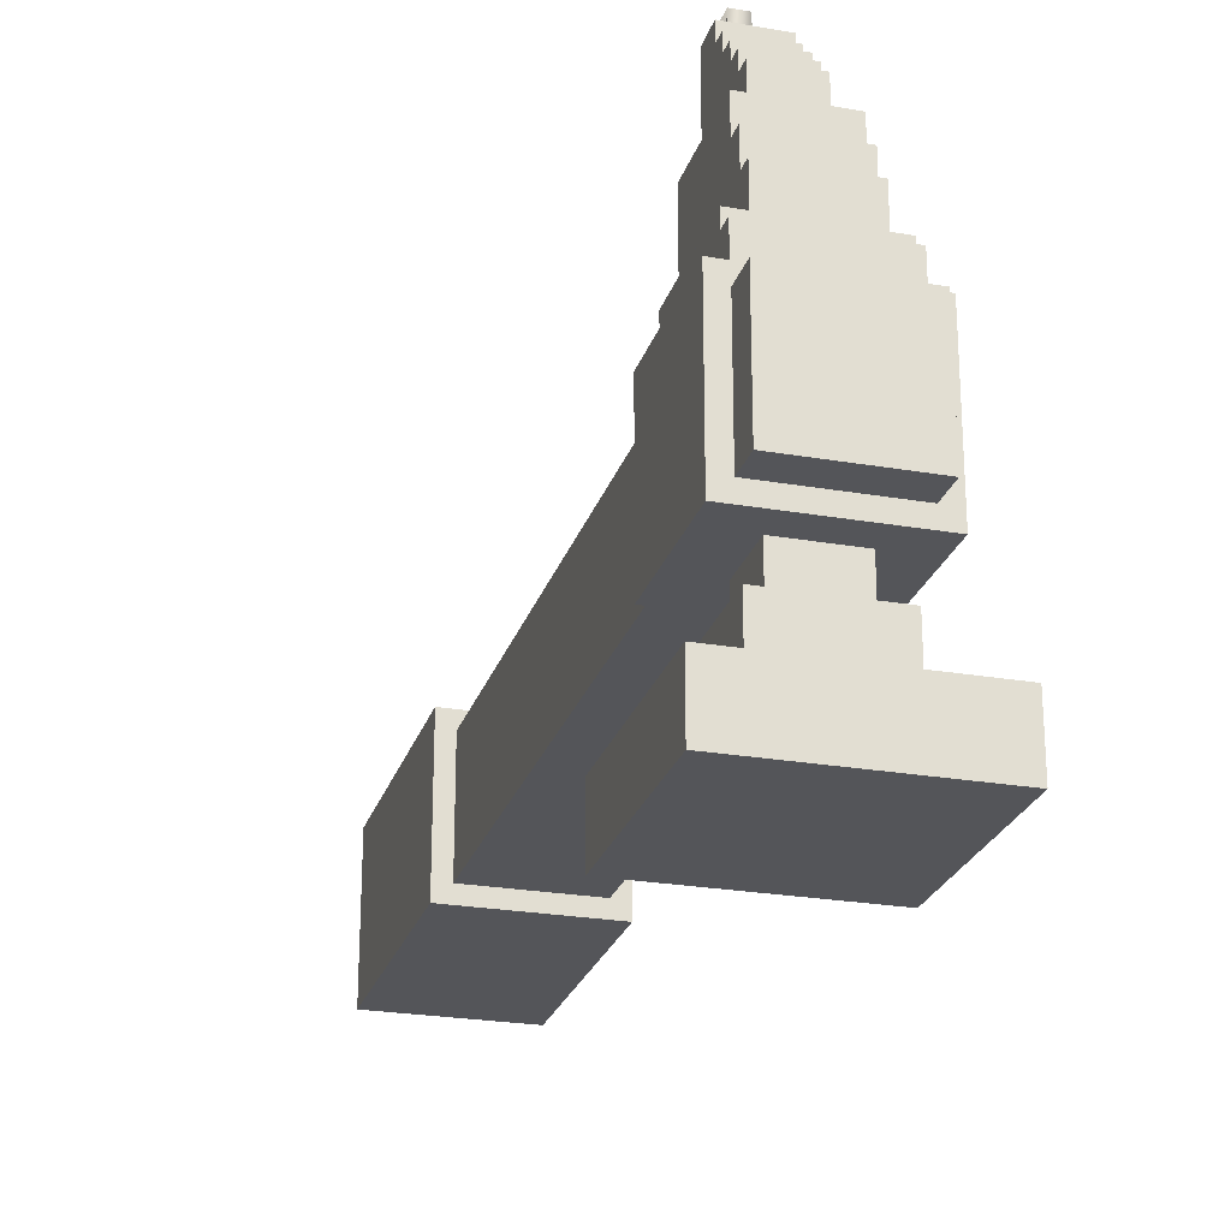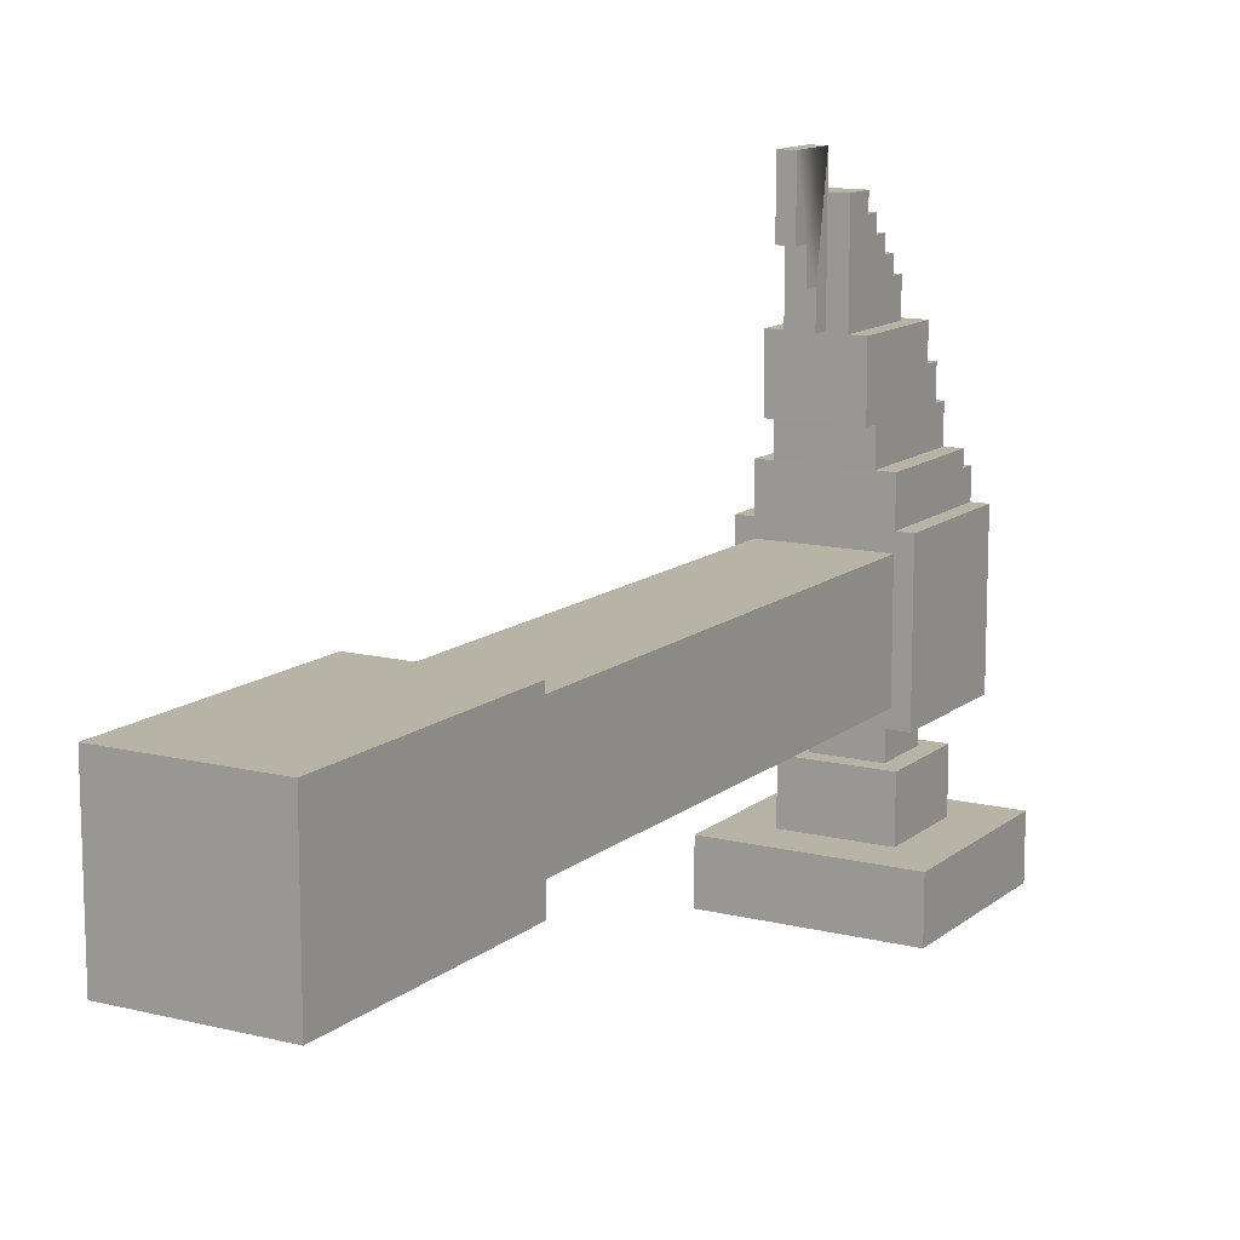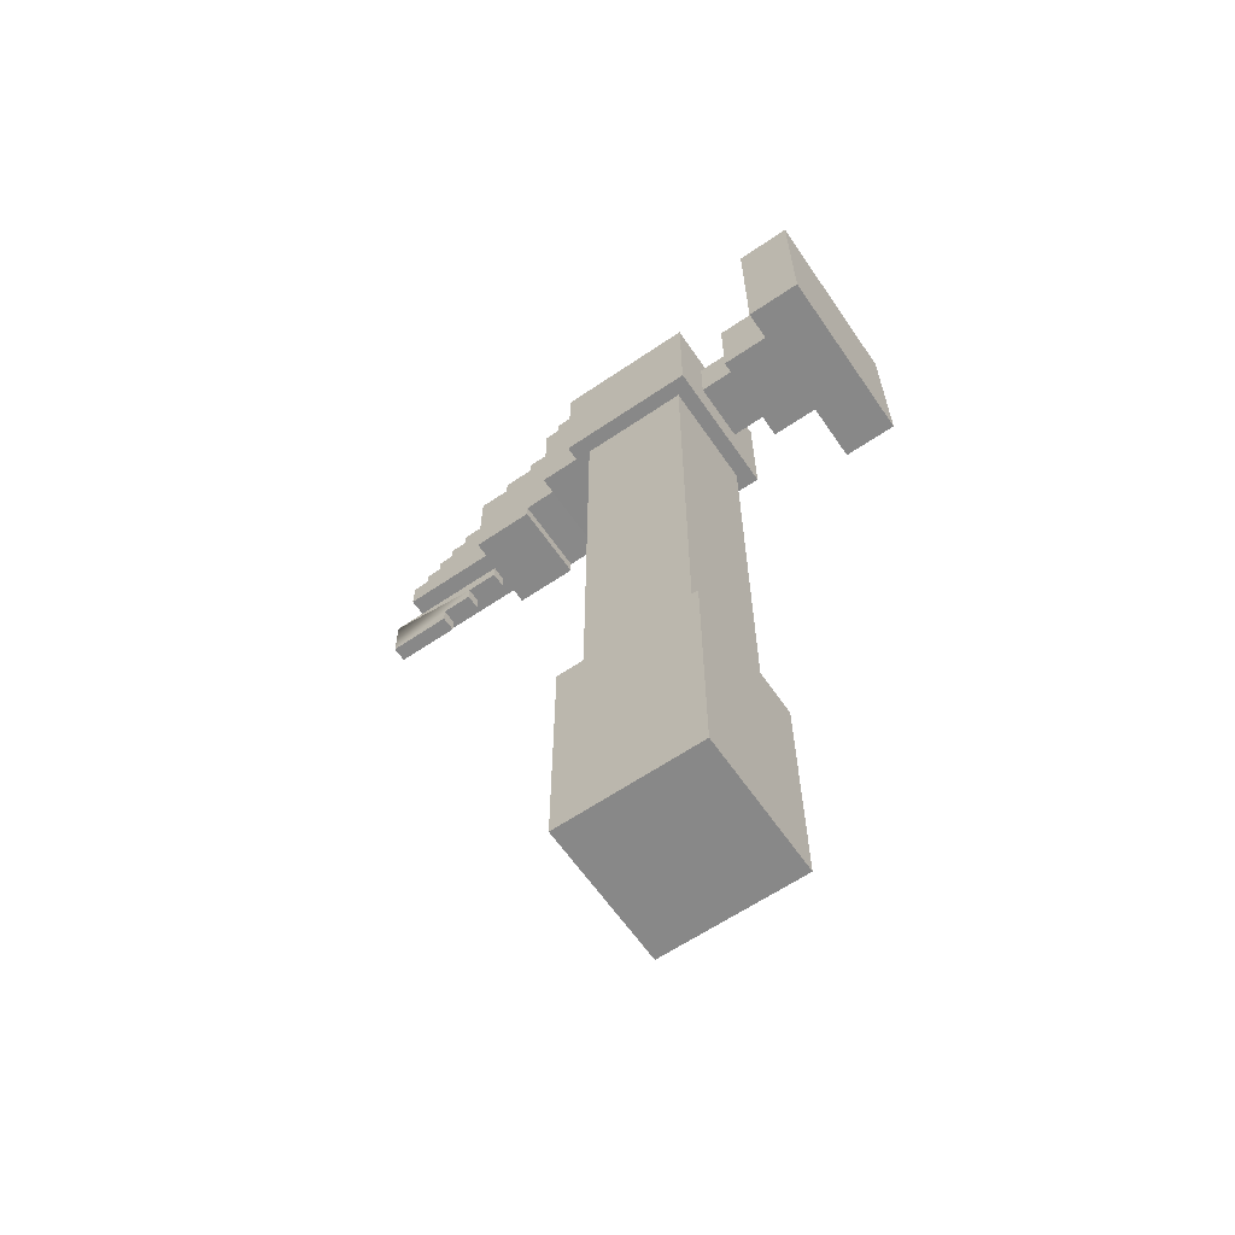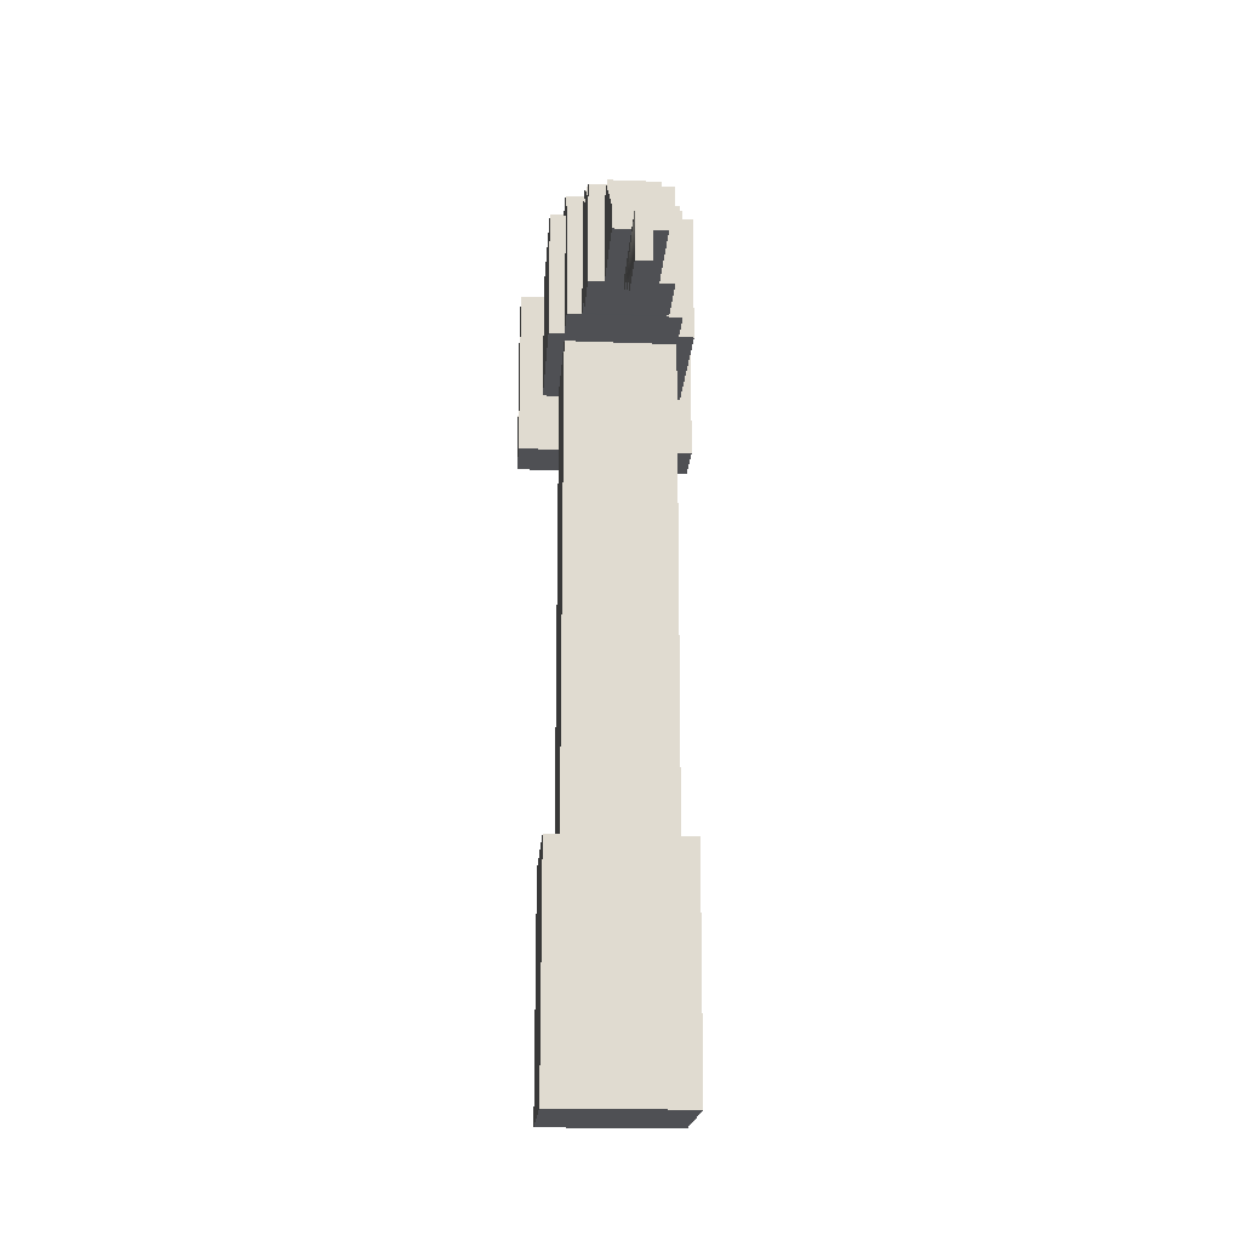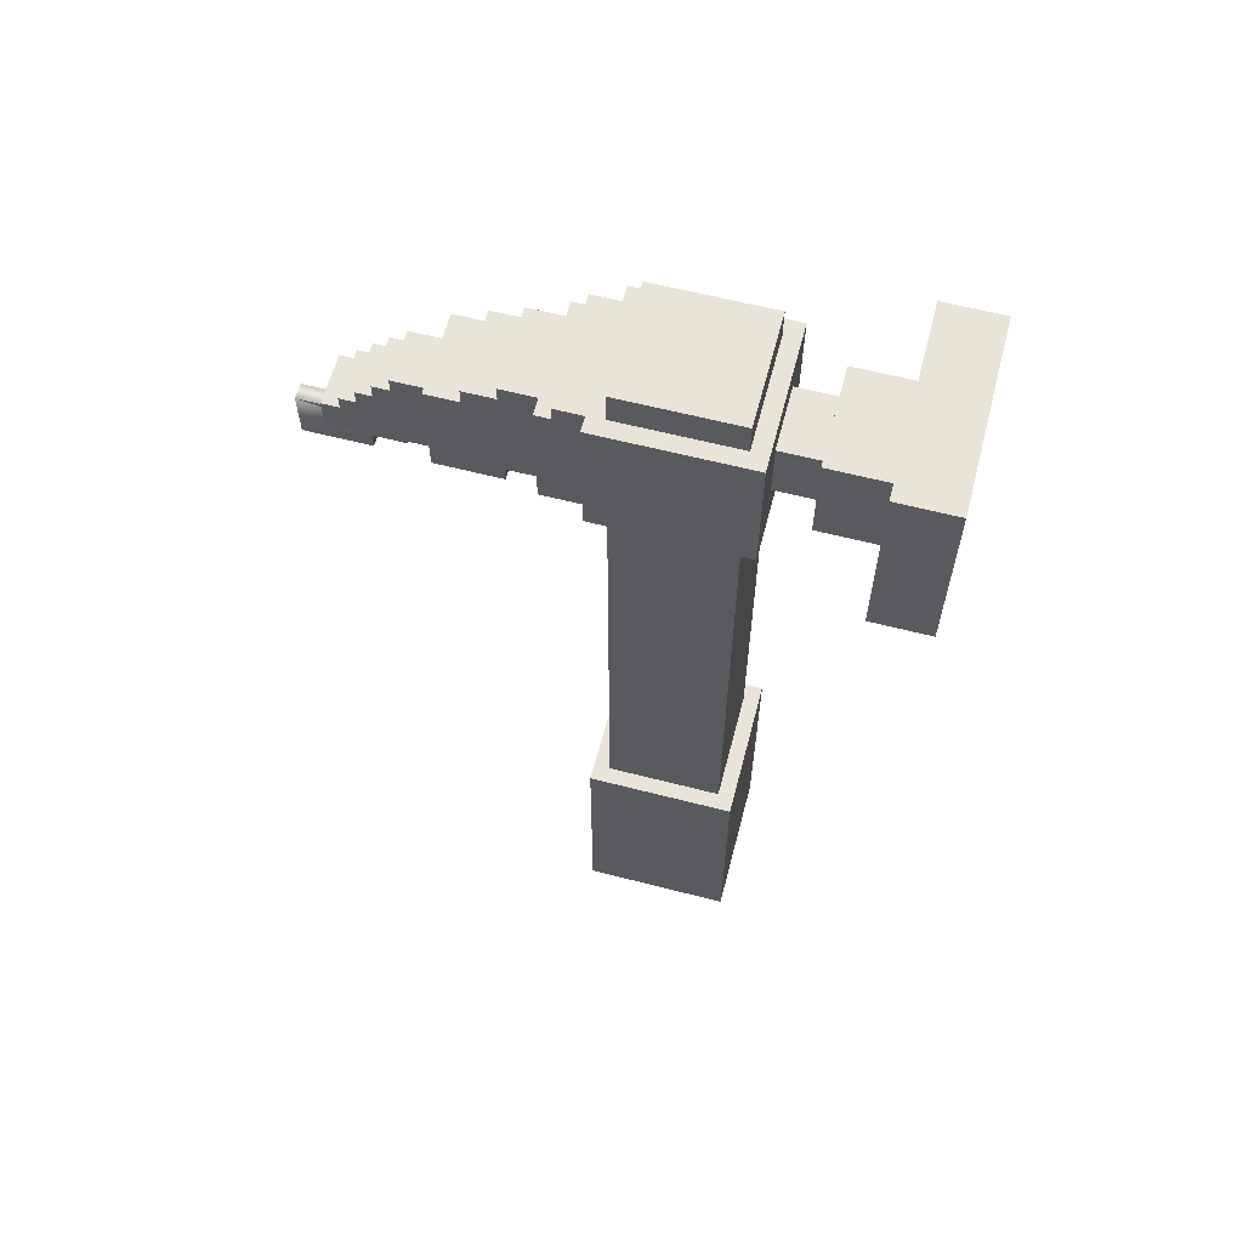
<metadata>
{"format":"obj","ext":"obj","renderer":"f3d","projection":"perspective","resolution":1024,"background":"white","views":[{"elev":-24.7,"azim":164.2,"up":"+Z"},{"elev":12.7,"azim":30.0,"up":"+Z"},{"elev":-62.9,"azim":124.5,"up":"+Y"},{"elev":-19.2,"azim":-4.1,"up":"+Y"},{"elev":61.4,"azim":104.7,"up":"+Y"}]}
</metadata>
<code>
g Pick_Mesh
v -0.0436 0.4977 -0.04203
v 0.04027 0.4977 0.04315
v -0.0436 0.4977 0.04315
v 0.04027 0.4977 -0.04203
v 0.04027 0.4977 -0.04203
v -0.0436 -0.138 -0.04203
v 0.04027 -0.138 -0.04203
v -0.0436 0.4977 -0.04203
v -0.0436 -0.138 -0.04203
v -0.0436 0.4977 0.04315
v -0.0436 -0.138 0.04315
v -0.0436 0.4977 -0.04203
v 0.04027 -0.138 0.04315
v -0.0436 0.4977 0.04315
v 0.04027 0.4977 0.04315
v -0.0436 -0.138 0.04315
v 0.05216 0.3755 0.05542
v 0.05216 0.4741 -0.05397
v 0.05216 0.3755 -0.05397
v 0.05216 0.4741 0.05542
v -0.05579 0.3755 -0.05397
v -0.05579 0.4741 0.05542
v -0.05579 0.3755 0.05542
v -0.05579 0.4741 -0.05397
v -0.05579 0.3755 -0.05397
v 0.05216 0.3755 0.05542
v 0.05216 0.3755 -0.05397
v -0.05579 0.3755 0.05542
v 0.01694 0.3962 0.2222
v -0.02109 0.3962 0.2104
v 0.01694 0.3962 0.2104
v -0.02109 0.3962 0.2222
v -0.02109 0.4073 0.2104
v 0.01694 0.3962 0.2104
v -0.02109 0.3962 0.2104
v 0.01694 0.4073 0.2104
v 0.01694 0.4073 0.2104
v -0.02109 0.4073 0.1987
v 0.01694 0.4073 0.1987
v -0.02109 0.4073 0.2104
v -0.02109 0.4179 0.1987
v 0.01694 0.4073 0.1987
v -0.02109 0.4073 0.1987
v 0.01694 0.4179 0.1987
v 0.01694 0.4179 0.1987
v -0.02109 0.4179 0.1861
v 0.01694 0.4179 0.1861
v -0.02109 0.4179 0.1987
v -0.02109 0.4179 0.1861
v 0.01694 0.429 0.1861
v 0.01694 0.4179 0.1861
v -0.02109 0.429 0.1861
v 0.01694 0.429 0.1861
v -0.02109 0.429 0.1607
v 0.01694 0.429 0.1607
v -0.02109 0.429 0.1861
v -0.03271 0.3639 0.1122
v 0.0283 0.3754 0.1122
v -0.03271 0.3754 0.1122
v 0.0283 0.3639 0.1122
v 0.0283 0.4401 0.1607
v -0.03271 0.4401 0.1364
v 0.0283 0.4401 0.1364
v -0.03271 0.4401 0.1607
v -0.03271 0.4519 0.1364
v 0.0283 0.4401 0.1364
v -0.03271 0.4401 0.1364
v 0.0283 0.4519 0.1364
v 0.0283 0.3755 0.08732
v -0.03271 0.3754 0.1122
v 0.0283 0.3754 0.1122
v -0.03271 0.3755 0.08732
v 0.04075 0.4629 0.08732
v -0.04391 0.4629 0.0762
v 0.04075 0.4629 0.0762
v -0.04391 0.4629 0.08732
v -0.04391 0.4739 0.0762
v 0.04075 0.4629 0.0762
v -0.04391 0.4629 0.0762
v 0.04075 0.4739 0.0762
v 0.04075 0.4739 0.0762
v -0.04391 0.4739 0.05542
v 0.04075 0.4739 0.05542
v -0.04391 0.4739 0.0762
v 0.0283 0.4519 0.1364
v -0.03271 0.4519 0.1131
v 0.0283 0.4519 0.1131
v -0.03271 0.4519 0.1364
v -0.03271 0.4629 0.1131
v 0.0283 0.4519 0.1131
v -0.03271 0.4519 0.1131
v 0.0283 0.4629 0.1131
v 0.0283 0.4629 0.1131
v -0.03271 0.4629 0.08732
v 0.0283 0.4629 0.08732
v -0.03271 0.4629 0.1131
v -0.02109 0.3962 0.2222
v 0.01694 0.3862 0.2222
v -0.02109 0.3862 0.2222
v 0.01694 0.3962 0.2222
v 0.01694 0.3862 0.235
v -0.02109 0.3862 0.2222
v 0.01694 0.3862 0.2222
v -0.02109 0.3862 0.235
v -0.02109 0.3862 0.235
v 0.01694 0.3639 0.235
v -0.02109 0.3639 0.235
v 0.01694 0.3862 0.235
v 0.04027 0.4977 0.04315
v 0.04027 -0.138 -0.04203
v 0.04027 -0.138 0.04315
v 0.04027 0.4977 -0.04203
v 0.05216 0.4741 -0.05397
v -0.05579 0.4741 0.05542
v -0.05579 0.4741 -0.05397
v 0.05216 0.4741 0.05542
v -0.04391 0.3755 0.05542
v -0.04391 0.4739 0.0762
v -0.04391 0.4629 0.0762
v -0.04391 0.4739 0.05542
v -0.04391 0.4629 0.08732
v -0.04391 0.3755 0.08732
v 0.04075 0.3755 0.05542
v 0.04075 0.4629 0.08732
v 0.04075 0.4629 0.0762
v 0.04075 0.3755 0.08732
v 0.04075 0.4739 0.0762
v 0.04075 0.4739 0.05542
v -0.03271 0.4401 0.1364
v -0.03271 0.4519 0.1131
v -0.03271 0.4519 0.1364
v -0.03271 0.3755 0.08732
v -0.03271 0.4629 0.1131
v -0.03271 0.4629 0.08732
v -0.03271 0.3754 0.1122
v -0.03271 0.3639 0.1607
v -0.03271 0.3639 0.1122
v -0.03271 0.4401 0.1607
v 0.0283 0.3754 0.1122
v 0.0283 0.4629 0.08732
v 0.0283 0.3755 0.08732
v 0.0283 0.3639 0.1607
v 0.0283 0.4519 0.1131
v 0.0283 0.4629 0.1131
v 0.0283 0.4401 0.1364
v 0.0283 0.4519 0.1364
v 0.0283 0.4401 0.1607
v 0.0283 0.3639 0.1122
v 0.04075 0.3755 0.08732
v -0.04391 0.4629 0.08732
v 0.04075 0.4629 0.08732
v -0.04391 0.3755 0.08732
v -0.02109 0.3862 0.2222
v -0.02109 0.3639 0.235
v -0.02109 0.3639 0.1607
v -0.02109 0.3862 0.235
v -0.02109 0.3962 0.2104
v -0.02109 0.4073 0.1987
v -0.02109 0.4073 0.2104
v -0.02109 0.4179 0.1861
v -0.02109 0.429 0.1607
v -0.02109 0.429 0.1861
v -0.02109 0.4179 0.1987
v -0.02109 0.3962 0.2222
v 0.0283 0.3639 0.1607
v -0.03271 0.4401 0.1607
v 0.0283 0.4401 0.1607
v -0.03271 0.3639 0.1607
v -0.02109 0.3639 0.235
v 0.01694 0.3639 0.1607
v -0.02109 0.3639 0.1607
v 0.01694 0.3639 0.235
v -0.008048 0.3276 0.2099
v 0.003805 0.3276 0.2592
v 0.003805 0.3276 0.2099
v -0.008048 0.3276 0.2592
v -0.008048 0.3638 0.2592
v 0.003805 0.3276 0.2592
v -0.008048 0.3276 0.2592
v 0.003805 0.3638 0.2592
v -0.008048 0.3276 0.2099
v 0.003805 0.3399 0.2099
v -0.008048 0.3399 0.2099
v 0.003805 0.3276 0.2099
v 0.003805 0.3399 0.2099
v -0.008048 0.3399 0.1864
v -0.008048 0.3399 0.2099
v 0.003805 0.3399 0.1864
v -0.008048 0.3399 0.1864
v 0.003805 0.3516 0.1864
v -0.008048 0.3516 0.1864
v 0.003805 0.3399 0.1864
v -0.008048 0.3638 0.2592
v 0.003805 0.3638 0.1618
v 0.003805 0.3638 0.2592
v -0.008048 0.3638 0.1618
v -0.008048 0.3516 0.1618
v 0.003805 0.3516 0.1864
v 0.003805 0.3516 0.1618
v -0.008048 0.3516 0.1864
v -0.008048 0.3516 0.1618
v 0.003805 0.3638 0.1618
v -0.008048 0.3638 0.1618
v 0.003805 0.3516 0.1618
v -0.008048 0.3276 0.2592
v -0.008048 0.3276 0.2099
v -0.008048 0.3399 0.2099
v -0.008048 0.3638 0.2592
v -0.008048 0.3516 0.1864
v -0.008048 0.3399 0.1864
v -0.008048 0.3516 0.1618
v -0.008048 0.3638 0.2592
v -0.008048 0.3638 0.1618
v -0.05579 0.3755 -0.05397
v 0.05216 0.4741 -0.05397
v -0.05579 0.4741 -0.05397
v 0.05216 0.3755 -0.05397
v 0.05216 -0.1873 0.05542
v 0.05216 -0.002767 -0.05397
v 0.05216 -0.1873 -0.05397
v 0.05216 -0.002767 0.05542
v 0.05216 -0.002767 -0.05397
v -0.05579 -0.002767 0.05542
v -0.05579 -0.002767 -0.05397
v 0.05216 -0.002767 0.05542
v 0.05216 -0.002767 -0.05397
v -0.05579 -0.1873 -0.05397
v 0.05216 -0.1873 -0.05397
v -0.05579 -0.002767 -0.05397
v -0.05579 -0.002767 0.05542
v 0.05216 -0.1873 0.05542
v -0.05579 -0.1873 0.05542
v 0.05216 -0.002767 0.05542
v -0.05579 -0.1873 -0.05397
v 0.05216 -0.1873 0.05542
v 0.05216 -0.1873 -0.05397
v -0.05579 -0.1873 0.05542
v -0.05579 -0.002767 -0.05397
v -0.05579 -0.1873 0.05542
v -0.05579 -0.1873 -0.05397
v -0.05579 -0.002767 0.05542
v -0.02519 0.4518 -0.08307
v -0.02519 0.4086 -0.05397
v -0.02519 0.4086 -0.08307
v -0.02519 0.4518 -0.05397
v 0.02156 0.4518 -0.08307
v -0.02519 0.4518 -0.05397
v -0.02519 0.4518 -0.08307
v 0.02156 0.4518 -0.05397
v 0.02156 0.4086 -0.08307
v 0.02156 0.4518 -0.05397
v 0.02156 0.4518 -0.08307
v 0.02156 0.4086 -0.05397
v -0.02519 0.4086 -0.08307
v 0.02156 0.4086 -0.05397
v 0.02156 0.4086 -0.08307
v -0.02519 0.4086 -0.05397
v -0.03844 0.465 -0.08307
v 0.03481 0.3953 -0.08307
v -0.03844 0.3953 -0.08307
v 0.03481 0.465 -0.08307
v -0.03844 0.465 -0.1262
v -0.03844 0.3953 -0.08307
v -0.03844 0.3953 -0.1262
v -0.03844 0.465 -0.08307
v 0.03481 0.465 -0.1262
v -0.03844 0.465 -0.08307
v -0.03844 0.465 -0.1262
v 0.03481 0.465 -0.08307
v 0.03481 0.3953 -0.1262
v 0.03481 0.465 -0.08307
v 0.03481 0.465 -0.1262
v 0.03481 0.3953 -0.08307
v -0.03844 0.3953 -0.1262
v 0.03481 0.3953 -0.08307
v 0.03481 0.3953 -0.1262
v -0.03844 0.3953 -0.08307
v -0.07239 0.499 -0.1262
v 0.06876 0.3614 -0.1262
v -0.07239 0.3614 -0.1262
v 0.06876 0.499 -0.1262
v -0.07239 0.499 -0.1693
v -0.07239 0.3614 -0.1262
v -0.07239 0.3614 -0.1693
v -0.07239 0.499 -0.1262
v 0.06876 0.499 -0.1693
v -0.07239 0.499 -0.1262
v -0.07239 0.499 -0.1693
v 0.06876 0.499 -0.1262
v 0.06876 0.3614 -0.1693
v 0.06876 0.499 -0.1262
v 0.06876 0.499 -0.1693
v 0.06876 0.3614 -0.1262
v -0.07239 0.3614 -0.1693
v 0.06876 0.3614 -0.1262
v 0.06876 0.3614 -0.1693
v -0.07239 0.3614 -0.1262
v -0.07239 0.3614 -0.1693
v 0.06876 0.499 -0.1693
v -0.07239 0.499 -0.1693
v 0.06876 0.3614 -0.1693
v -0.04391 0.3755 0.08732
v 0.04075 0.3755 0.05542
v -0.04391 0.3755 0.05542
v 0.04075 0.3755 0.08732
v -0.05579 0.4741 0.05542
v 0.05216 0.3755 0.05542
v -0.05579 0.3755 0.05542
v 0.05216 0.4741 0.05542
v 0.0283 0.3639 0.1122
v -0.03271 0.3639 0.1607
v 0.0283 0.3639 0.1607
v -0.03271 0.3639 0.1122
v 0.003805 0.3276 0.2592
v 0.003805 0.3399 0.2099
v 0.003805 0.3276 0.2099
v 0.003805 0.3638 0.2592
v 0.003805 0.3516 0.1864
v 0.003805 0.3399 0.1864
v 0.003805 0.3638 0.2592
v 0.003805 0.3516 0.1618
v 0.003805 0.3638 0.1618
v 0.01694 0.3862 0.2222
v 0.01694 0.3639 0.235
v 0.01694 0.3862 0.235
v 0.01694 0.3639 0.1607
v 0.01694 0.3962 0.2104
v 0.01694 0.4073 0.1987
v 0.01694 0.4073 0.2104
v 0.01694 0.4179 0.1861
v 0.01694 0.429 0.1607
v 0.01694 0.429 0.1861
v 0.01694 0.4179 0.1987
v 0.01694 0.3962 0.2222
g Pick_Mesh_0
f 3 2 1
f 4 1 2
f 7 6 5
f 8 5 6
f 11 10 9
f 12 9 10
f 15 14 13
f 16 13 14
f 19 18 17
f 20 17 18
f 23 22 21
f 24 21 22
f 27 26 25
f 28 25 26
f 31 30 29
f 32 29 30
f 35 34 33
f 36 33 34
f 39 38 37
f 40 37 38
f 43 42 41
f 44 41 42
f 47 46 45
f 48 45 46
f 51 50 49
f 52 49 50
f 55 54 53
f 56 53 54
f 59 58 57
f 60 57 58
f 63 62 61
f 64 61 62
f 67 66 65
f 68 65 66
f 71 70 69
f 72 69 70
f 75 74 73
f 76 73 74
f 79 78 77
f 80 77 78
f 83 82 81
f 84 81 82
f 87 86 85
f 88 85 86
f 91 90 89
f 92 89 90
f 95 94 93
f 96 93 94
f 99 98 97
f 100 97 98
f 103 102 101
f 104 101 102
f 107 106 105
f 108 105 106
f 111 110 109
f 112 109 110
f 115 114 113
f 116 113 114
f 119 118 117
f 120 117 118
f 119 117 121
f 122 121 117
f 125 124 123
f 126 123 124
f 125 123 127
f 128 127 123
f 131 130 129
f 130 132 129
f 133 132 130
f 134 132 133
f 132 135 129
f 135 136 129
f 137 136 135
f 136 138 129
f 141 140 139
f 140 142 139
f 143 142 140
f 144 143 140
f 145 142 143
f 146 145 143
f 147 142 145
f 142 148 139
f 151 150 149
f 152 149 150
f 155 154 153
f 156 153 154
f 155 153 157
f 155 157 158
f 159 158 157
f 155 158 160
f 155 160 161
f 162 161 160
f 163 160 158
f 164 157 153
f 167 166 165
f 168 165 166
f 171 170 169
f 172 169 170
f 175 174 173
f 176 173 174
f 179 178 177
f 180 177 178
f 183 182 181
f 184 181 182
f 187 186 185
f 188 185 186
f 191 190 189
f 192 189 190
f 195 194 193
f 196 193 194
f 199 198 197
f 200 197 198
f 203 202 201
f 204 201 202
f 207 206 205
f 208 207 205
f 208 209 207
f 210 207 209
f 209 212 211
f 213 211 212
f 216 215 214
f 217 214 215
f 220 219 218
f 221 218 219
f 224 223 222
f 225 222 223
f 228 227 226
f 229 226 227
f 232 231 230
f 233 230 231
f 236 235 234
f 237 234 235
f 240 239 238
f 241 238 239
f 244 243 242
f 245 242 243
f 248 247 246
f 249 246 247
f 252 251 250
f 253 250 251
f 256 255 254
f 257 254 255
f 260 259 258
f 261 258 259
f 264 263 262
f 265 262 263
f 268 267 266
f 269 266 267
f 272 271 270
f 273 270 271
f 276 275 274
f 277 274 275
f 280 279 278
f 281 278 279
f 284 283 282
f 285 282 283
f 288 287 286
f 289 286 287
f 292 291 290
f 293 290 291
f 296 295 294
f 297 294 295
f 300 299 298
f 301 298 299
f 304 303 302
f 305 302 303
f 308 307 306
f 309 306 307
f 312 311 310
f 313 310 311
f 316 315 314
f 315 317 314
f 317 315 318
f 319 318 315
f 318 321 320
f 322 320 321
f 325 324 323
f 326 323 324
f 326 327 323
f 326 328 327
f 329 327 328
f 326 330 328
f 326 331 330
f 332 330 331
f 333 328 330
f 334 323 327

</code>
